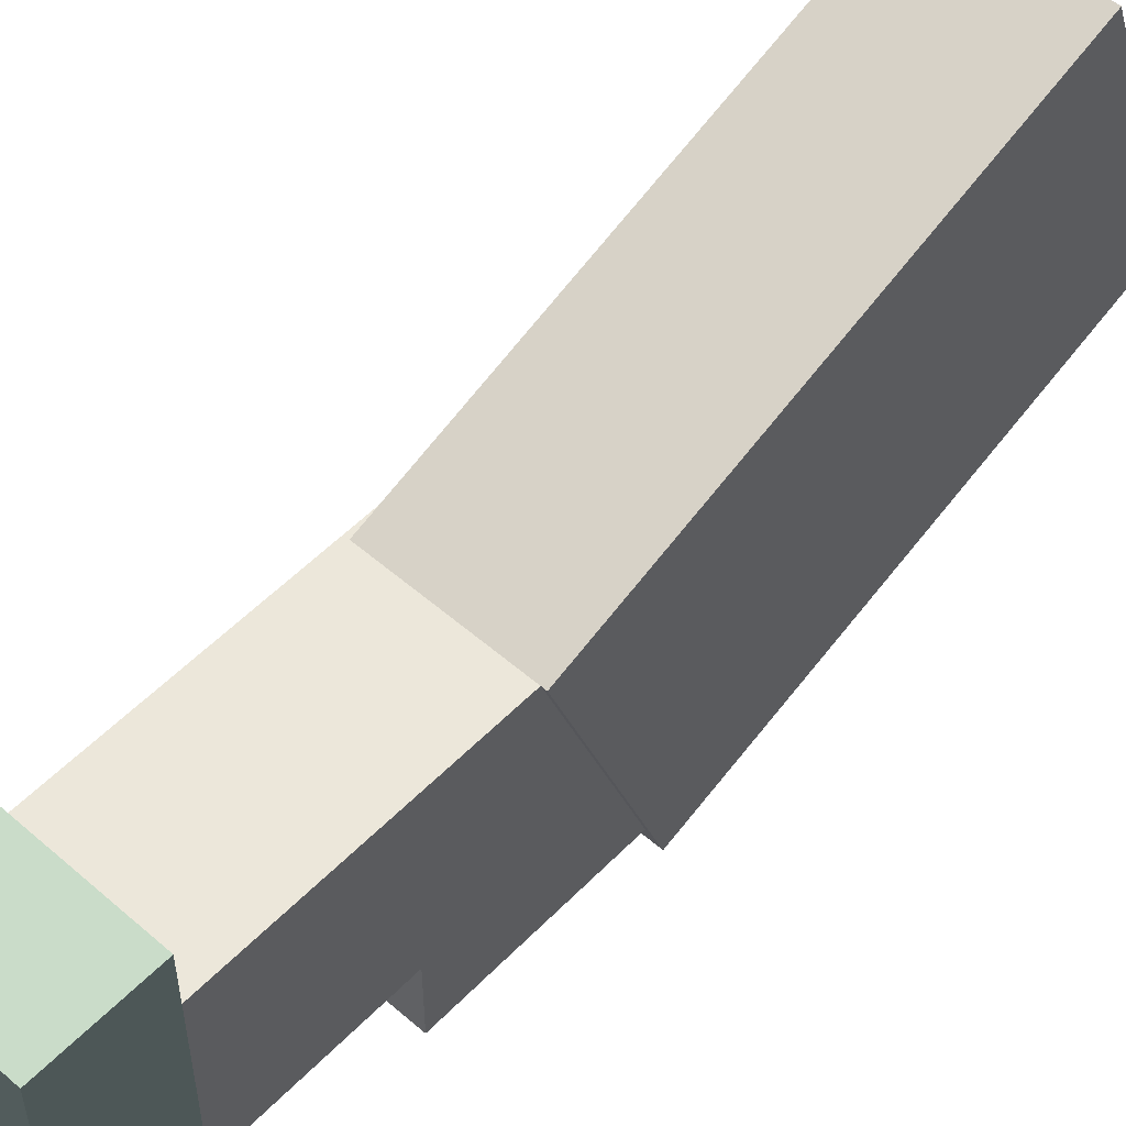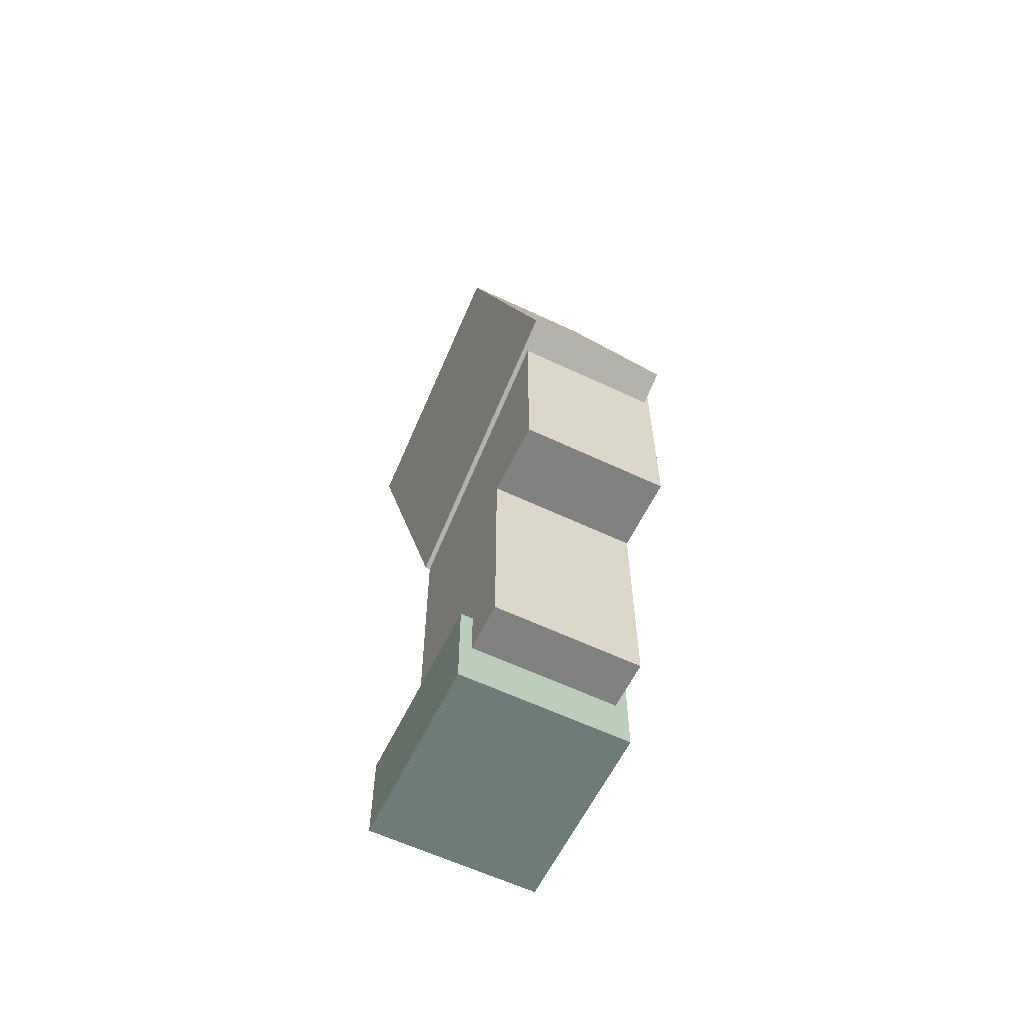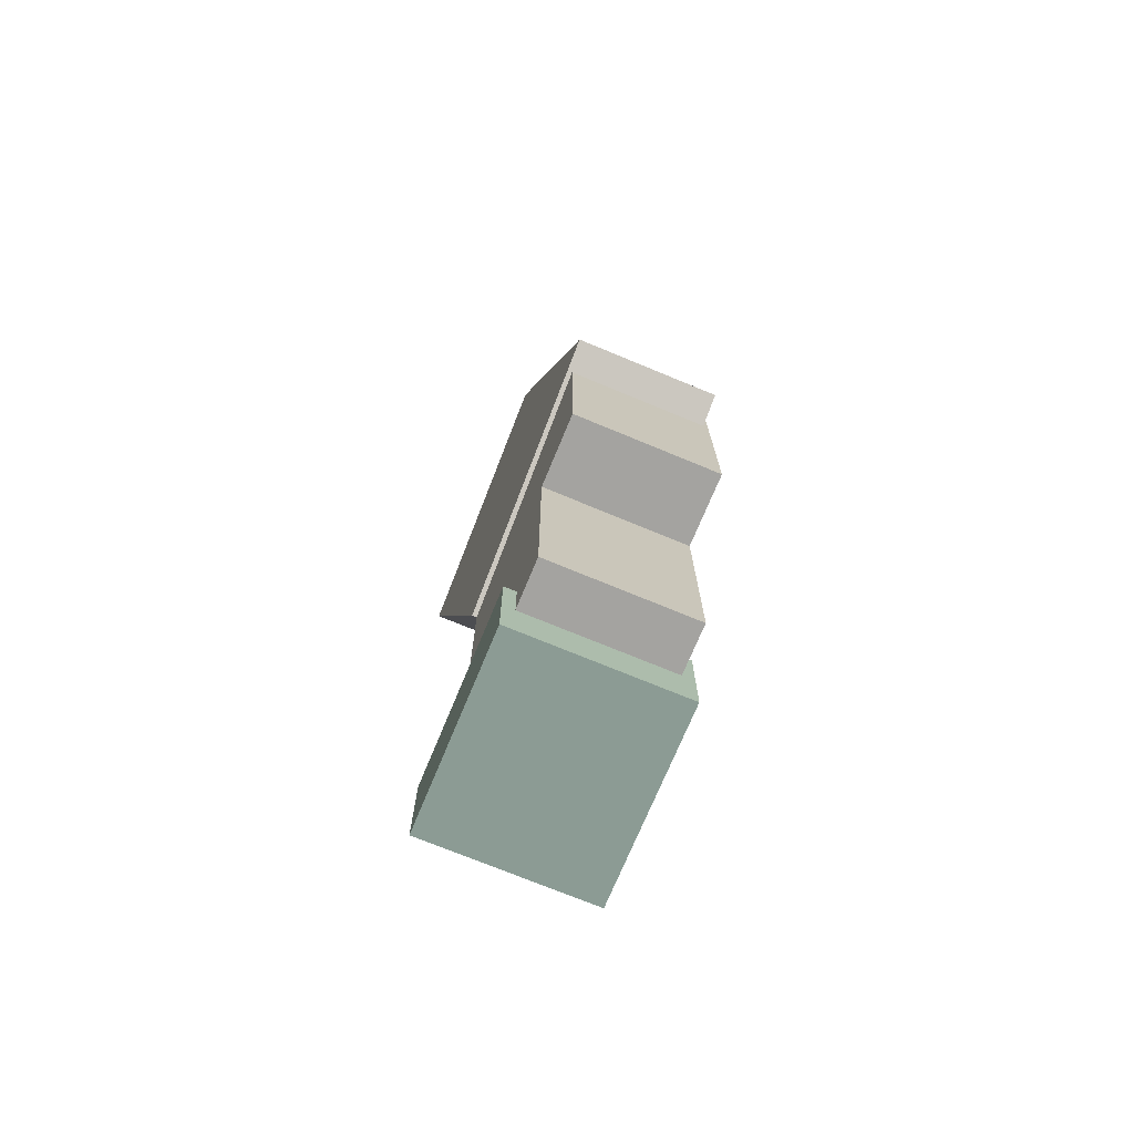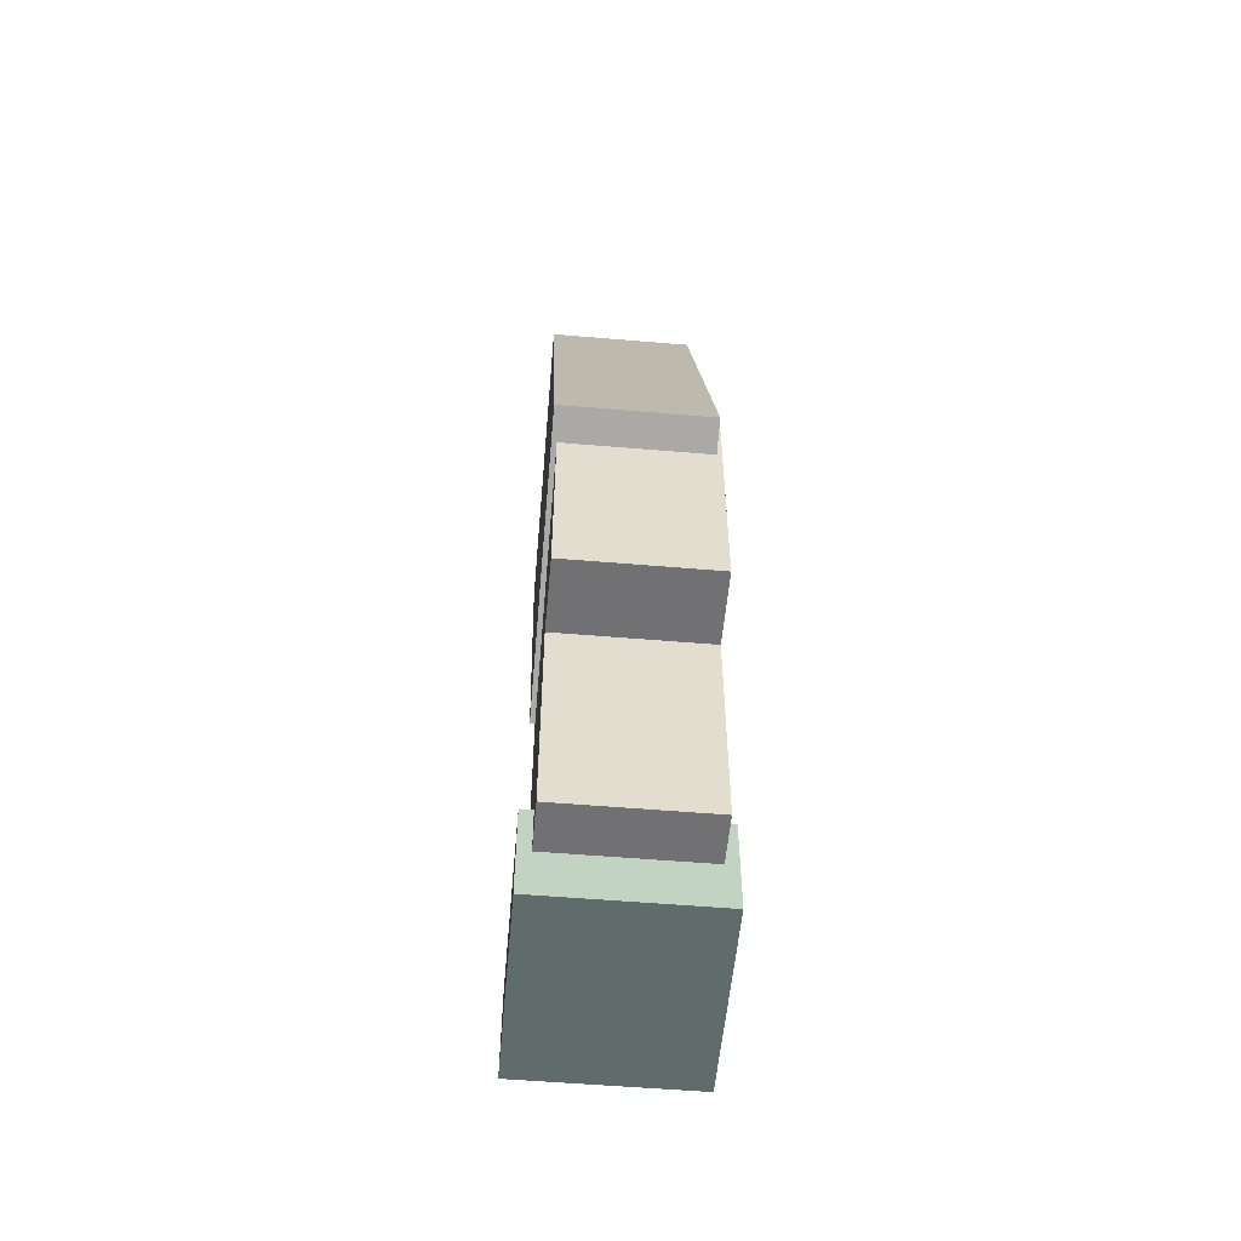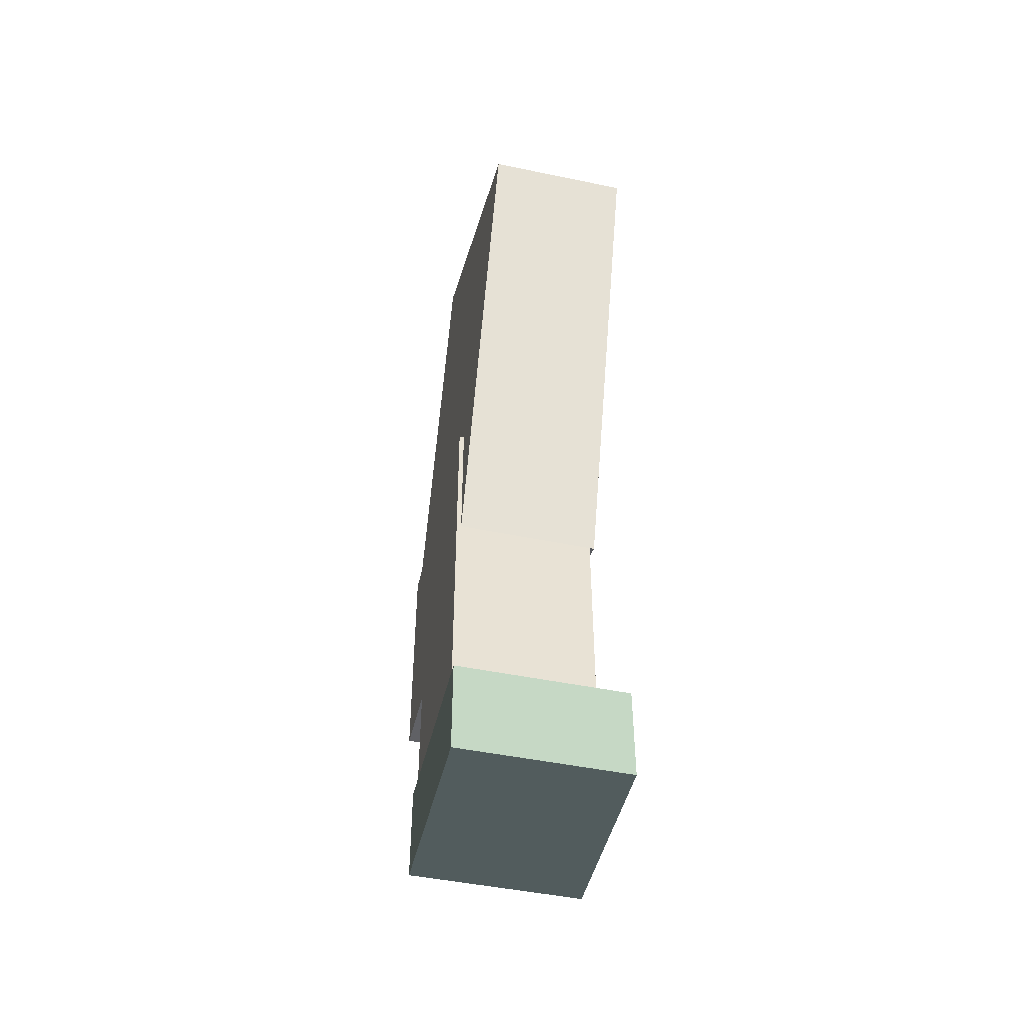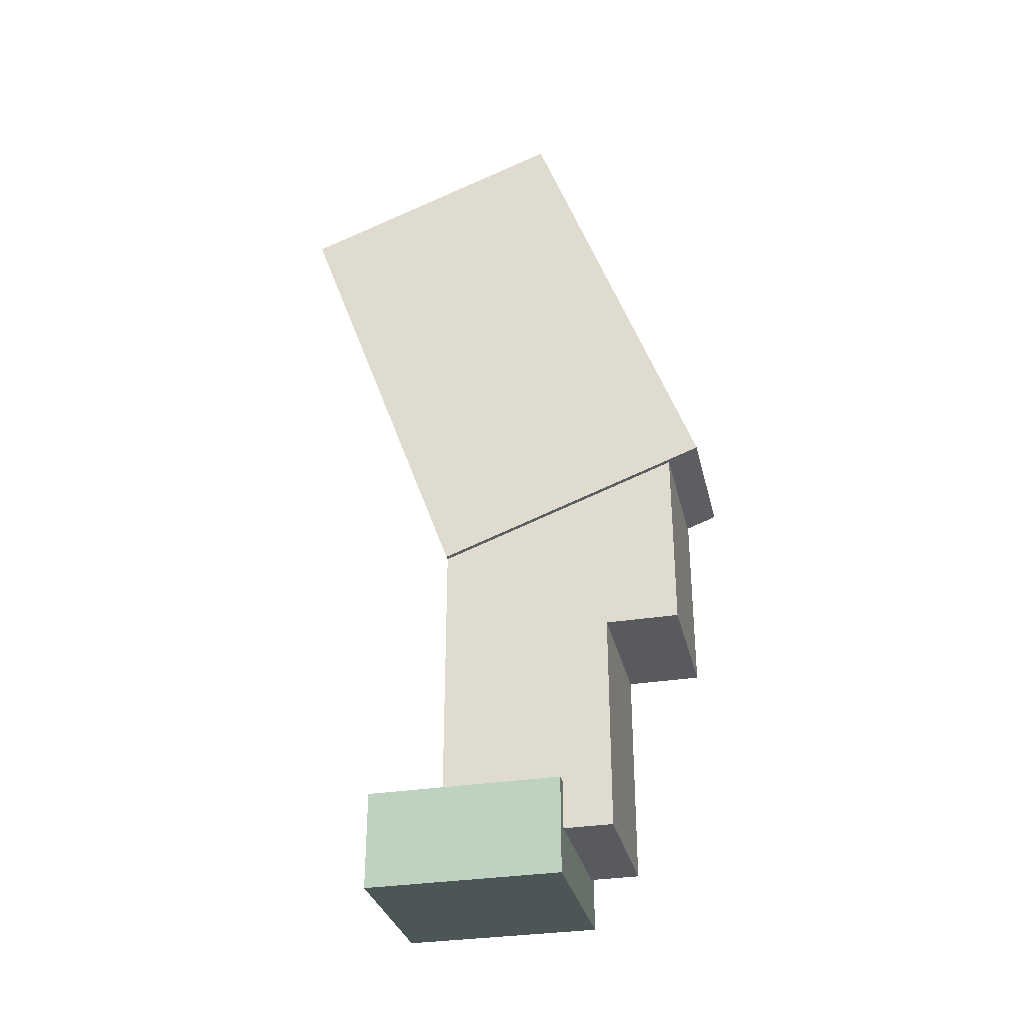
<metadata>
{"format":"obj","ext":"obj","renderer":"f3d","projection":"perspective","resolution":1024,"background":"white","views":[{"elev":53.5,"azim":42.8,"up":"+Z"},{"elev":-60.5,"azim":154.2,"up":"+Y"},{"elev":-72.9,"azim":157.5,"up":"+Y"},{"elev":-55.3,"azim":174.9,"up":"+Y"},{"elev":-47.3,"azim":-13.2,"up":"+Y"},{"elev":-31.8,"azim":102.9,"up":"+Y"}]}
</metadata>
<code>
v -5.4 9.552 -5.638 1 1 1
v -2.4 9.552 -5.638 1 1 1
v -2.4 7.5 0 1 1 1
v -5.4 7.5 0 1 1 1
v -2.4 18.95 -2.218 1 1 1
v -5.4 18.95 -2.218 1 1 1
v -5.4 16.9 3.42 1 1 1
v -2.4 16.9 3.42 1 1 1
v -2.4 16.9 3.42 1 1 1
v -5.4 16.9 3.42 1 1 1
v -5.4 7.5 0 1 1 1
v -2.4 7.5 0 1 1 1
v -5.4 18.95 -2.218 1 1 1
v -2.4 18.95 -2.218 1 1 1
v -2.4 9.552 -5.638 1 1 1
v -5.4 9.552 -5.638 1 1 1
v -2.4 18.95 -2.218 1 1 1
v -2.4 16.9 3.42 1 1 1
v -2.4 7.5 0 1 1 1
v -2.4 9.552 -5.638 1 1 1
v -5.4 16.9 3.42 1 1 1
v -5.4 18.95 -2.218 1 1 1
v -5.4 9.552 -5.638 1 1 1
v -5.4 7.5 0 1 1 1
v -5.5 5.5 -5 1 1 1
v -2.5 5.5 -5 1 1 1
v -2.5 5.5 0 1 1 1
v -5.5 5.5 0 1 1 1
v -2.5 10.5 -5 1 1 1
v -5.5 10.5 -5 1 1 1
v -5.5 10.5 0 1 1 1
v -2.5 10.5 0 1 1 1
v -2.5 10.5 0 1 1 1
v -5.5 10.5 0 1 1 1
v -5.5 5.5 0 1 1 1
v -2.5 5.5 0 1 1 1
v -5.5 10.5 -5 1 1 1
v -2.5 10.5 -5 1 1 1
v -2.5 5.5 -5 1 1 1
v -5.5 5.5 -5 1 1 1
v -2.5 10.5 -5 1 1 1
v -2.5 10.5 0 1 1 1
v -2.5 5.5 0 1 1 1
v -2.5 5.5 -5 1 1 1
v -5.5 10.5 0 1 1 1
v -5.5 10.5 -5 1 1 1
v -5.5 5.5 -5 1 1 1
v -5.5 5.5 0 1 1 1
v -5.5 1 -3.5 1 1 1
v -2.5 1 -3.5 1 1 1
v -2.5 1 0 1 1 1
v -5.5 1 0 1 1 1
v -2.5 7.5 -3.5 1 1 1
v -5.5 7.5 -3.5 1 1 1
v -5.5 7.5 0 1 1 1
v -2.5 7.5 0 1 1 1
v -2.5 7.5 0 1 1 1
v -5.5 7.5 0 1 1 1
v -5.5 1 0 1 1 1
v -2.5 1 0 1 1 1
v -5.5 7.5 -3.5 1 1 1
v -2.5 7.5 -3.5 1 1 1
v -2.5 1 -3.5 1 1 1
v -5.5 1 -3.5 1 1 1
v -2.5 7.5 -3.5 1 1 1
v -2.5 7.5 0 1 1 1
v -2.5 1 0 1 1 1
v -2.5 1 -3.5 1 1 1
v -5.5 7.5 0 1 1 1
v -5.5 7.5 -3.5 1 1 1
v -5.5 1 -3.5 1 1 1
v -5.5 1 0 1 1 1
v -5.75 0 -2.5 0.8549 0.9529 0.9255
v -2.25 0 -2.5 0.8549 0.9529 0.9255
v -2.25 0 1.5 0.8549 0.9529 0.9255
v -5.75 0 1.5 0.8549 0.9529 0.9255
v -2.25 2 -2.5 0.8549 0.9529 0.9255
v -5.75 2 -2.5 0.8549 0.9529 0.9255
v -5.75 2 1.5 0.8549 0.9529 0.9255
v -2.25 2 1.5 0.8549 0.9529 0.9255
v -2.25 2 1.5 0.8549 0.9529 0.9255
v -5.75 2 1.5 0.8549 0.9529 0.9255
v -5.75 0 1.5 0.8549 0.9529 0.9255
v -2.25 0 1.5 0.8549 0.9529 0.9255
v -5.75 2 -2.5 0.8549 0.9529 0.9255
v -2.25 2 -2.5 0.8549 0.9529 0.9255
v -2.25 0 -2.5 0.8549 0.9529 0.9255
v -5.75 0 -2.5 0.8549 0.9529 0.9255
v -2.25 2 -2.5 0.8549 0.9529 0.9255
v -2.25 2 1.5 0.8549 0.9529 0.9255
v -2.25 0 1.5 0.8549 0.9529 0.9255
v -2.25 0 -2.5 0.8549 0.9529 0.9255
v -5.75 2 1.5 0.8549 0.9529 0.9255
v -5.75 2 -2.5 0.8549 0.9529 0.9255
v -5.75 0 -2.5 0.8549 0.9529 0.9255
v -5.75 0 1.5 0.8549 0.9529 0.9255
g Element #11
f 1 2 4
f 2 3 4
f 5 6 8
f 6 7 8
f 9 10 12
f 10 11 12
f 13 14 16
f 14 15 16
f 17 18 20
f 18 19 20
f 21 22 24
f 22 23 24
g Element #12
f 25 26 28
f 26 27 28
f 29 30 32
f 30 31 32
f 33 34 36
f 34 35 36
f 37 38 40
f 38 39 40
f 41 42 44
f 42 43 44
f 45 46 48
f 46 47 48
g Element #13
f 49 50 52
f 50 51 52
f 53 54 56
f 54 55 56
f 57 58 60
f 58 59 60
f 61 62 64
f 62 63 64
f 65 66 68
f 66 67 68
f 69 70 72
f 70 71 72
g Element #24
f 73 74 76
f 74 75 76
f 77 78 80
f 78 79 80
f 81 82 84
f 82 83 84
f 85 86 88
f 86 87 88
f 89 90 92
f 90 91 92
f 93 94 96
f 94 95 96

</code>
